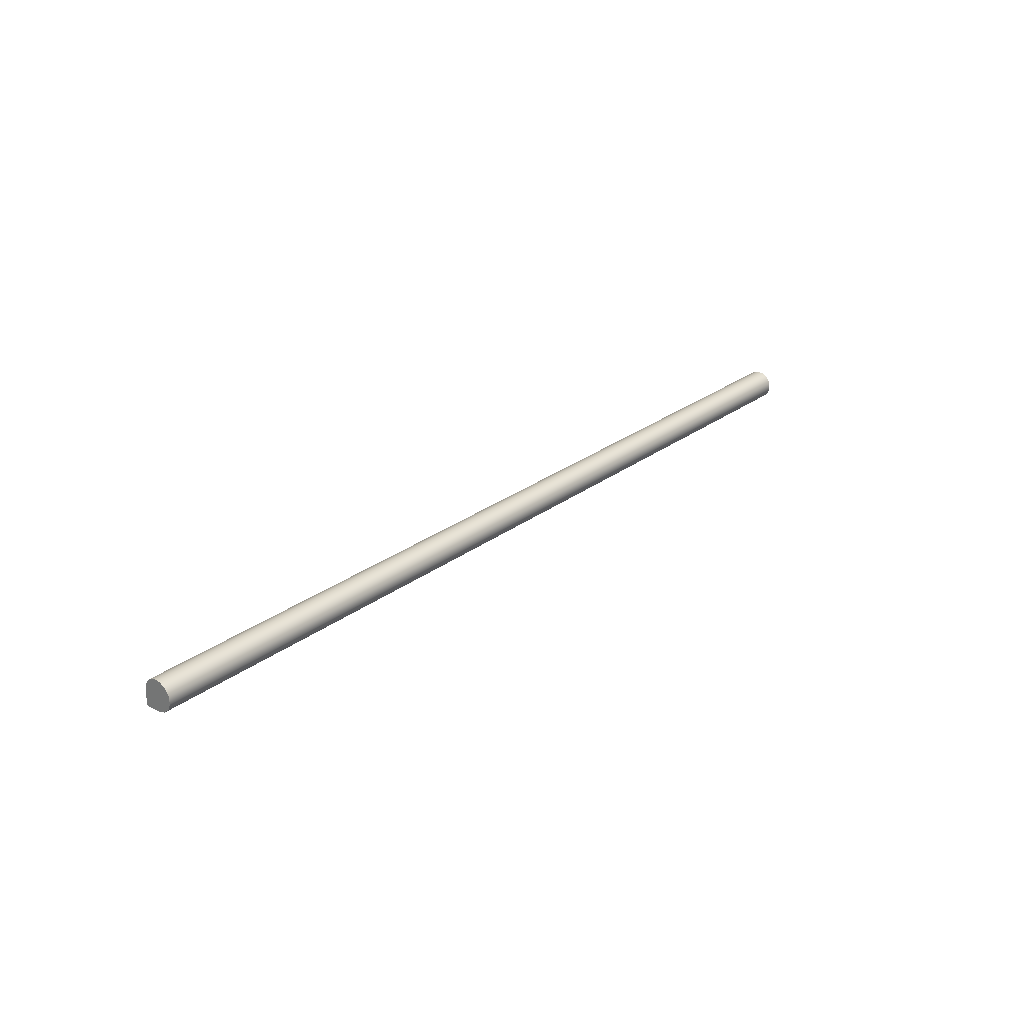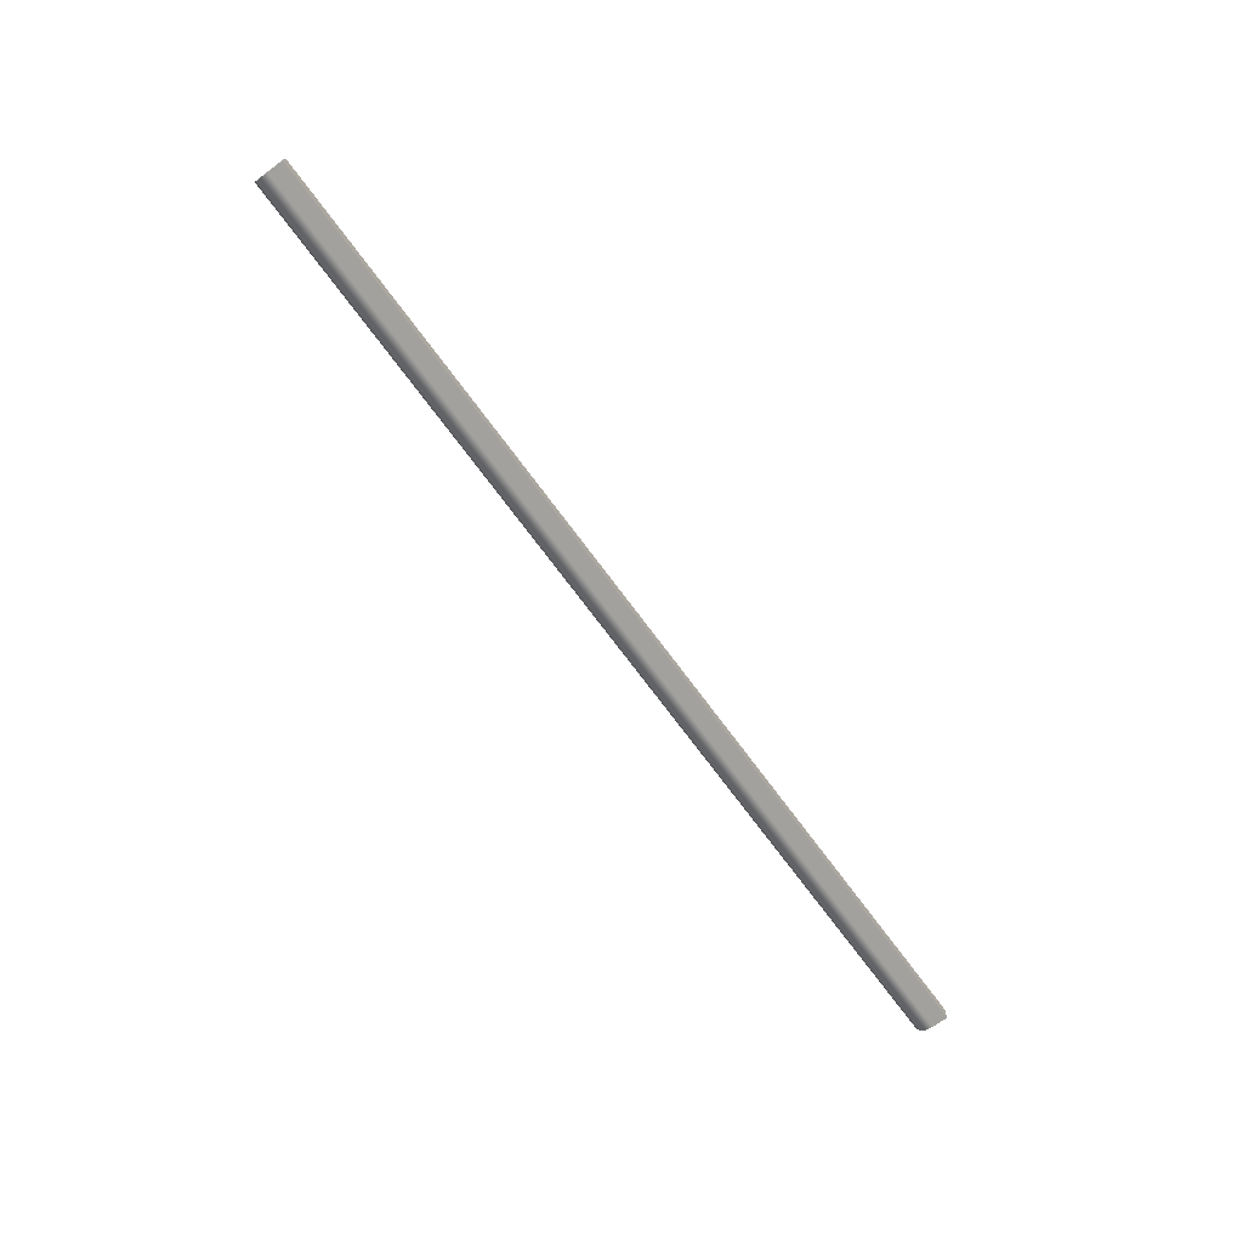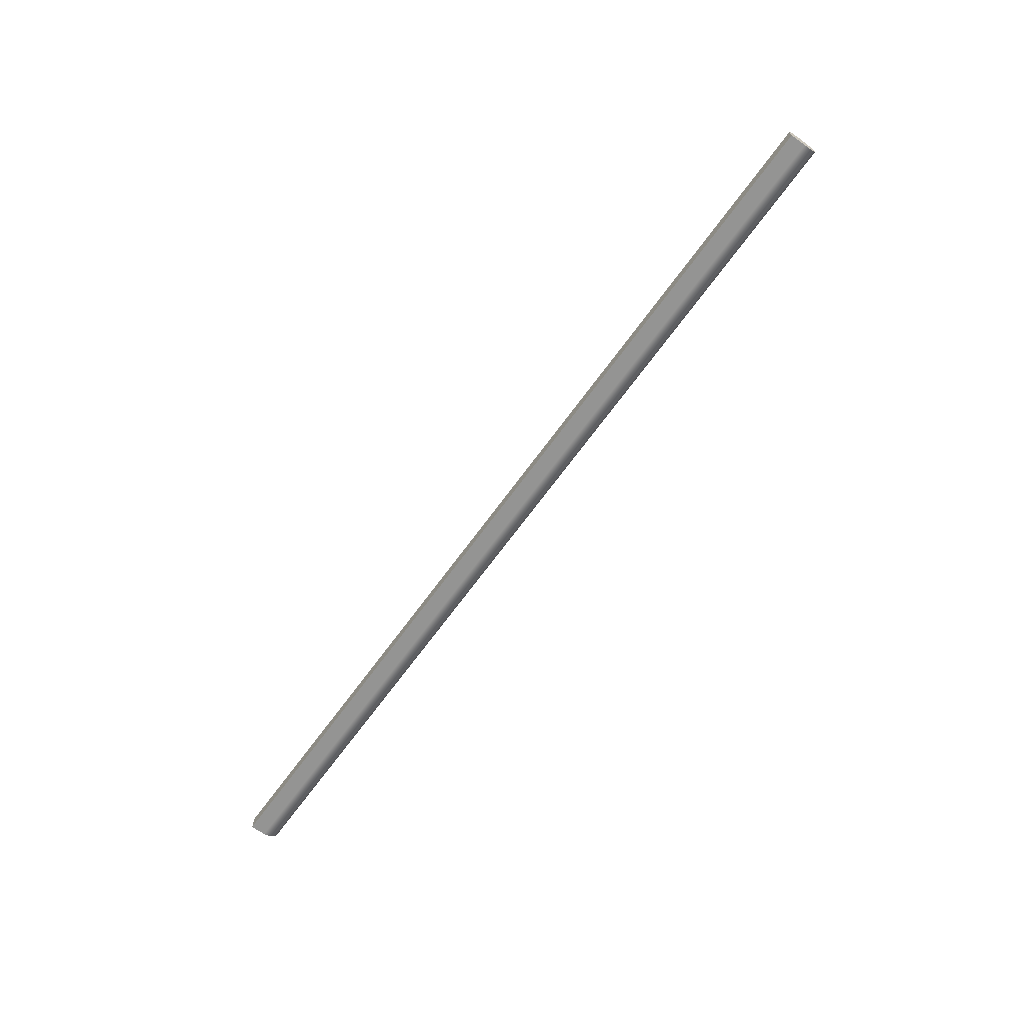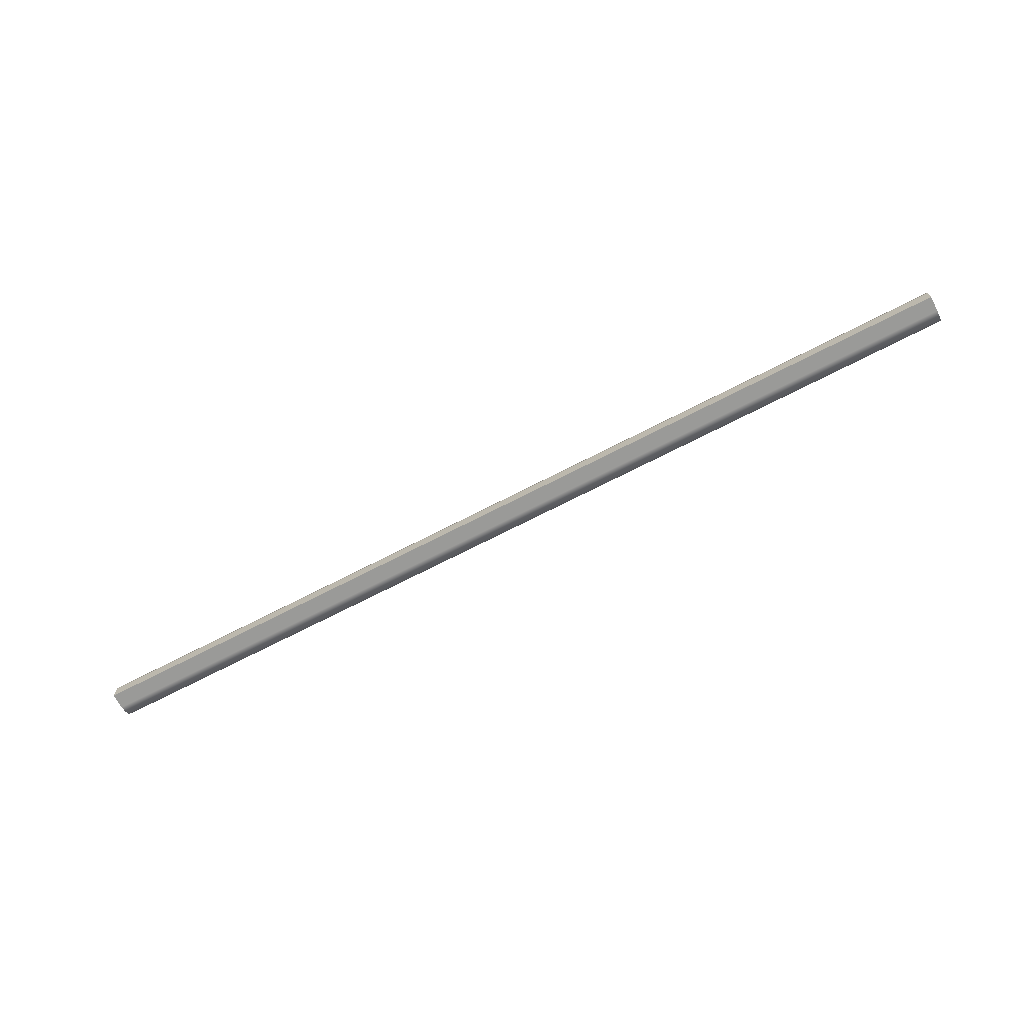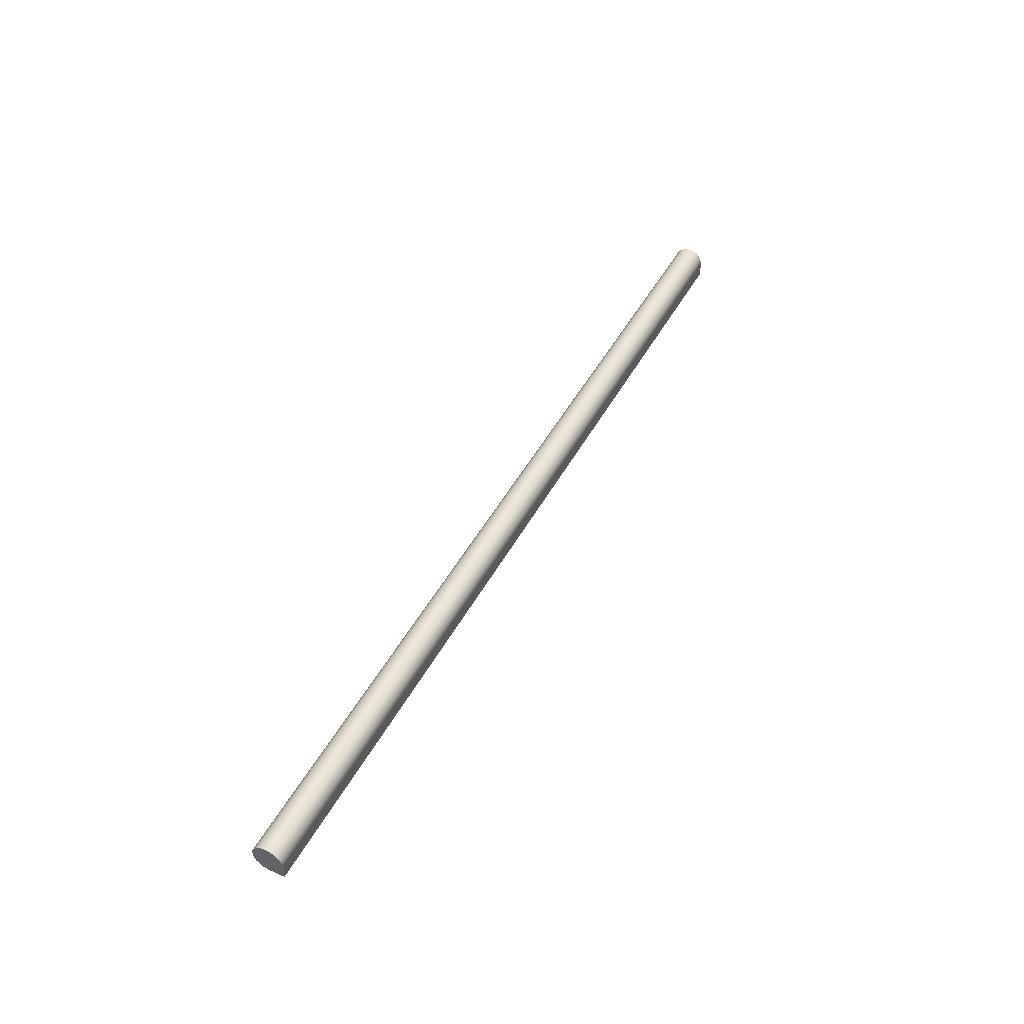
<metadata>
{"format":"obj","ext":"obj","renderer":"f3d","projection":"perspective","resolution":1024,"background":"white","views":[{"elev":25.5,"azim":129.7,"up":"+Z"},{"elev":-72.0,"azim":126.5,"up":"+Y"},{"elev":-67.0,"azim":54.2,"up":"+Z"},{"elev":-69.2,"azim":27.5,"up":"+Z"},{"elev":46.0,"azim":116.8,"up":"+Y"}]}
</metadata>
<code>
v 0 0 -0.1
v 0 -0.1 -0.1
v 0 -0.1 0
v 0 -0.0891 0.0454
v 0 -0.05878 0.0809
v 0 -0.01564 0.09877
v 0 0.0309 0.09511
v 0 0.07071 0.07071
v 0 0.09511 0.0309
v 0 0.09877 -0.01564
v 0 0.0809 -0.05878
v 0 0.0454 -0.0891
v 6 -0.1 -0.1
v 6 0 -0.1
v 6 0.0454 -0.0891
v 6 0.0809 -0.05878
v 6 0.09877 -0.01564
v 6 0.09511 0.0309
v 6 0.07071 0.07071
v 6 0.0309 0.09511
v 6 -0.01564 0.09877
v 6 -0.05878 0.0809
v 6 -0.0891 0.0454
v 6 -0.1 0
v 0 -0.1 -0.1
v 0 0 -0.1
v 6 0 -0.1
v 6 -0.1 -0.1
v 0 0 -0.1
v 0 0.0454 -0.0891
v 0 0.0809 -0.05878
v 0 0.09877 -0.01564
v 0 0.09511 0.0309
v 0 0.07071 0.07071
v 0 0.0309 0.09511
v 0 -0.01564 0.09877
v 0 -0.05878 0.0809
v 0 -0.0891 0.0454
v 0 -0.1 0
v 6 -0.1 0
v 6 -0.0891 0.0454
v 6 -0.05878 0.0809
v 6 -0.01564 0.09877
v 6 0.0309 0.09511
v 6 0.07071 0.07071
v 6 0.09511 0.0309
v 6 0.09877 -0.01564
v 6 0.0809 -0.05878
v 6 0.0454 -0.0891
v 6 0 -0.1
v 0 -0.1 0
v 0 -0.1 -0.1
v 6 -0.1 -0.1
v 6 -0.1 0
f 2 3 1
f 1 3 12
f 12 3 11
f 11 3 10
f 10 3 9
f 9 3 4
f 9 4 8
f 8 4 5
f 8 5 7
f 7 5 6
f 13 14 24
f 24 14 15
f 24 15 16
f 16 17 24
f 24 17 18
f 24 18 23
f 23 18 19
f 23 19 22
f 22 19 20
f 22 20 21
f 25 26 28
f 28 26 27
f 50 29 49
f 49 29 30
f 49 30 48
f 48 30 31
f 48 31 47
f 47 31 32
f 47 32 46
f 46 32 33
f 46 33 45
f 45 33 34
f 45 34 44
f 44 34 35
f 44 35 43
f 43 35 36
f 43 36 42
f 42 36 37
f 42 37 41
f 41 37 38
f 41 38 40
f 40 38 39
f 51 52 54
f 54 52 53

</code>
